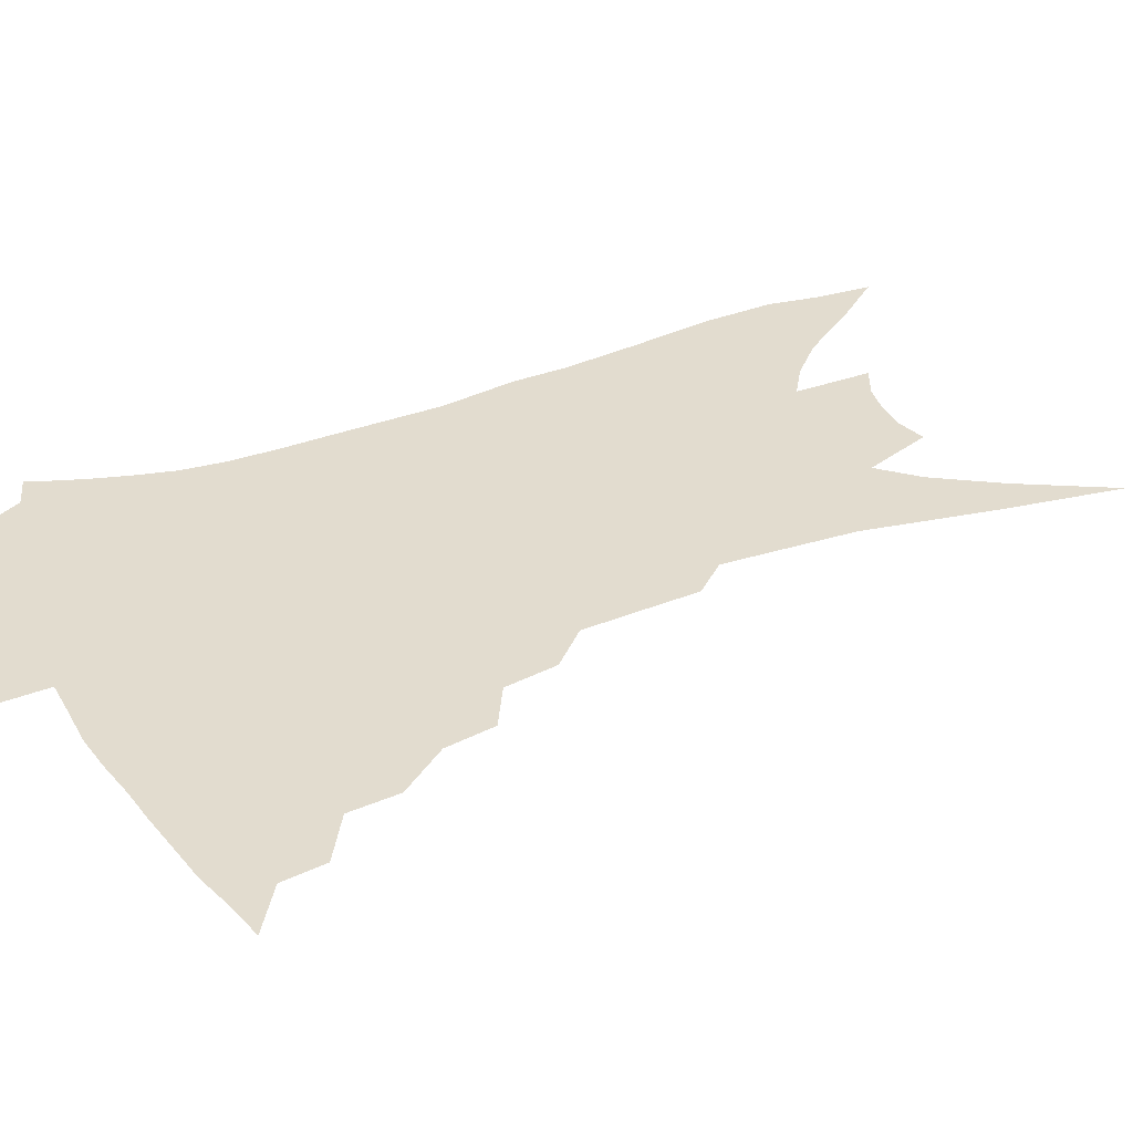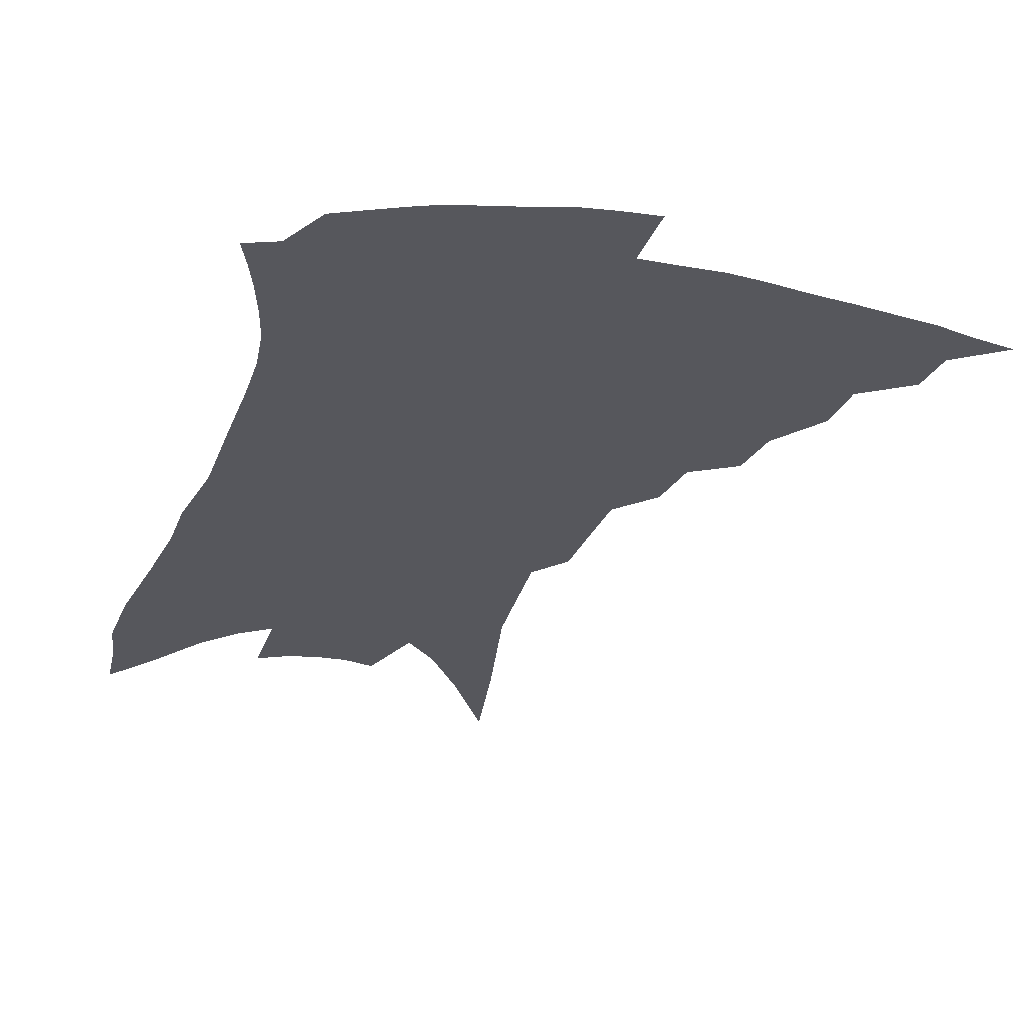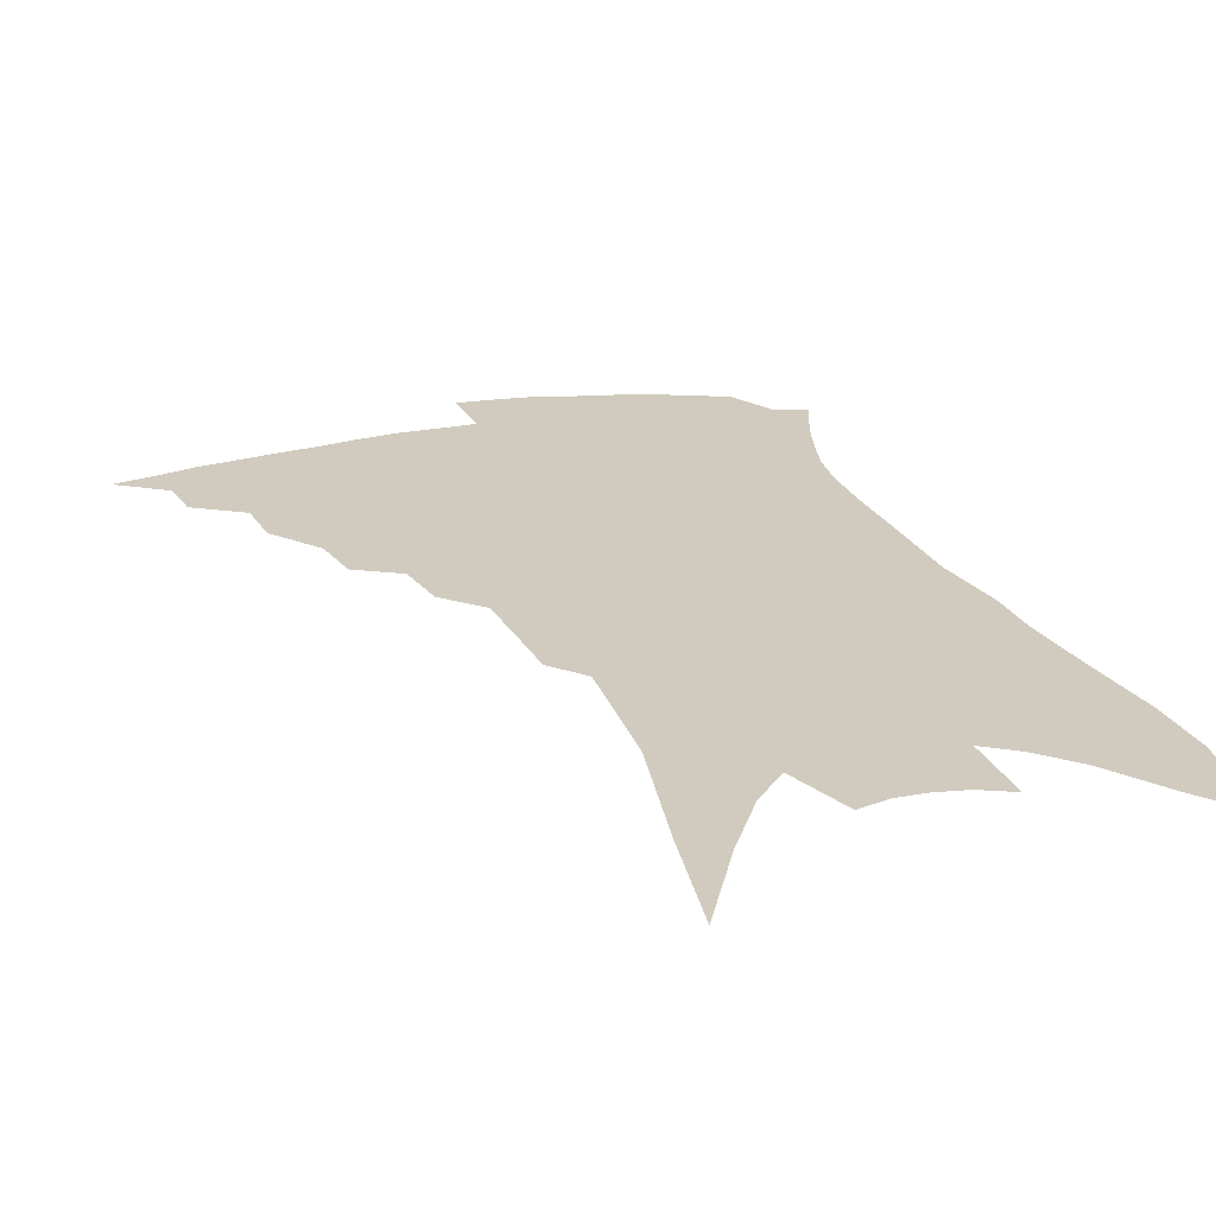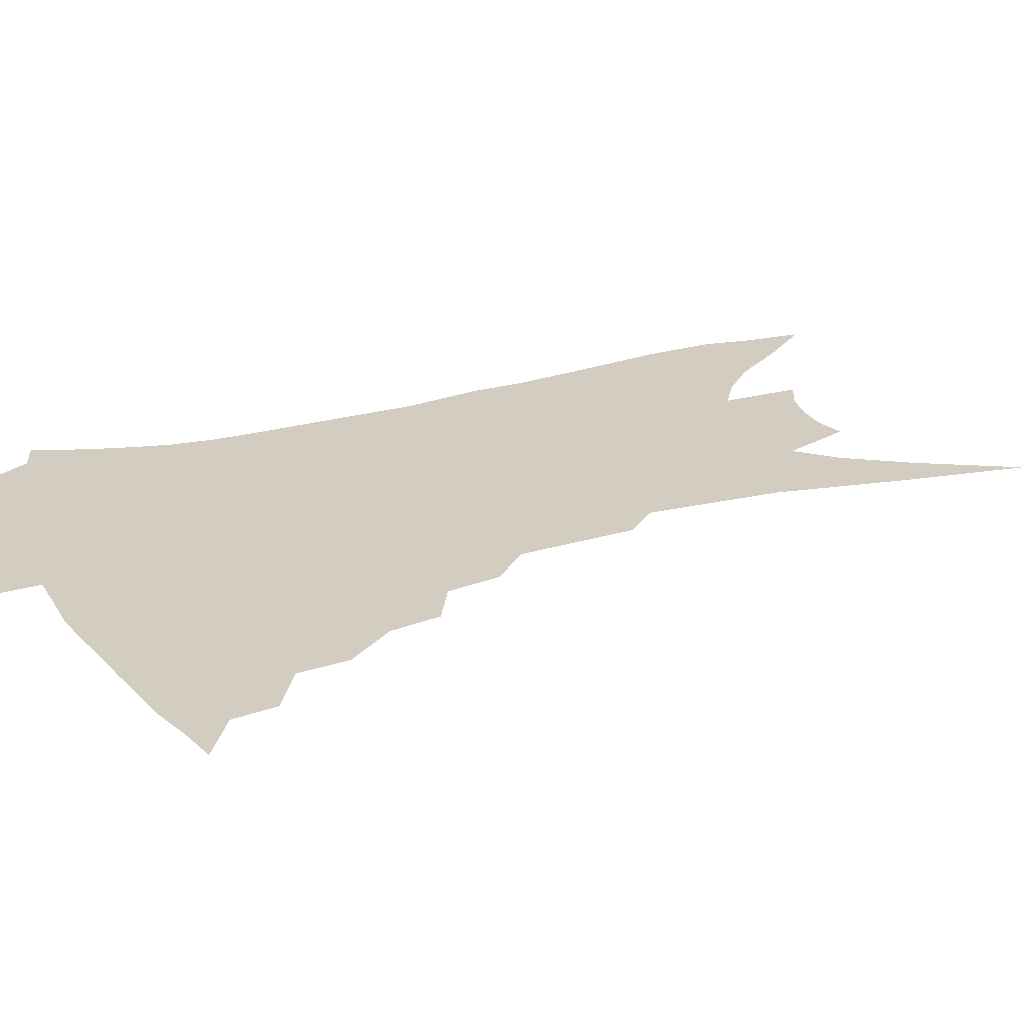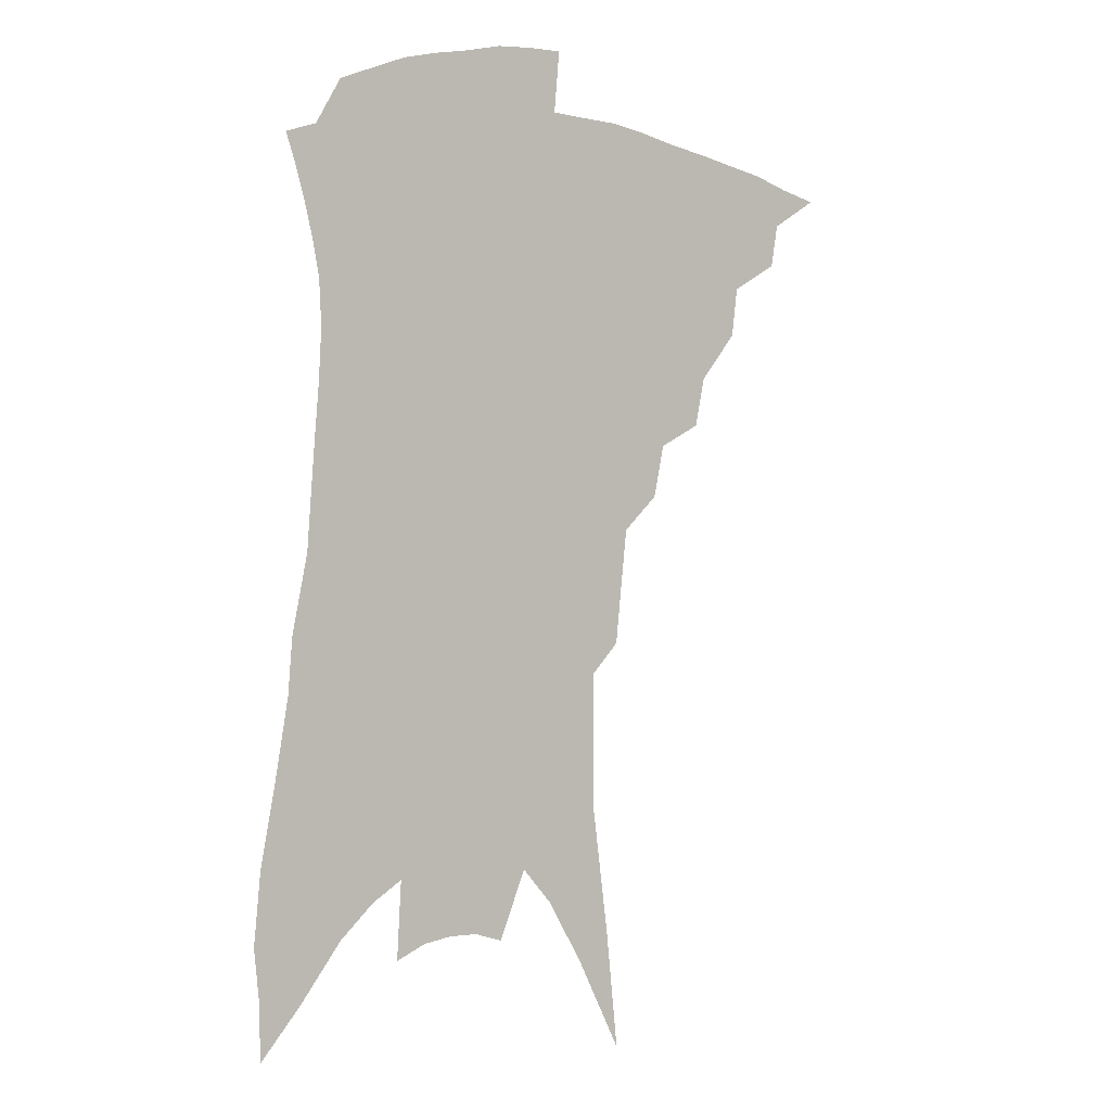
<metadata>
{"format":"obj","ext":"obj","renderer":"f3d","projection":"perspective","resolution":1024,"background":"white","views":[{"elev":34.6,"azim":-112.6,"up":"+Z"},{"elev":-27.5,"azim":167.1,"up":"+Z"},{"elev":23.5,"azim":-16.0,"up":"+Z"},{"elev":24.4,"azim":-110.7,"up":"+Z"},{"elev":0.9,"azim":143.9,"up":"+Y"}]}
</metadata>
<code>
v 458.6 368.5 0
v 477.6 343.9 0
v 475.1 358.4 0
v 471.6 371.7 0
v 496.4 317.7 0
v 494.2 334.5 0
v 491.3 348.8 0
v 487.9 361.8 0
v 484.5 375.8 0
v 513.2 285 0
v 509.5 301.9 0
v 509.7 325.5 0
v 507 339.6 0
v 503.9 352.2 0
v 500.6 365.2 0
v 497.8 378.4 0
v 531.9 259.6 0
v 528.1 277.4 0
v 525.3 296.6 0
v 524.4 317.3 0
v 521.7 329.9 0
v 519.2 342.7 0
v 516.6 355.3 0
v 514.1 367.8 0
v 510.9 381.1 0
v 548.8 208.8 0
v 546.9 227 0
v 544.5 248 0
v 541.6 270 0
v 539.3 289 0
v 537.1 304.9 0
v 535.8 321.3 0
v 533.6 333.5 0
v 531.2 345.5 0
v 528.9 357.7 0
v 526.6 370.3 0
v 524 383.4 0
v 548.6 68.33 0
v 552.8 108.2 0
v 558.9 153.5 0
v 558.9 174.7 0
v 558.9 198.4 0
v 557.7 218.9 0
v 556.1 240.3 0
v 553.4 256.9 0
v 551.7 279.7 0
v 549.7 294.6 0
v 548.1 309.6 0
v 546.8 323.8 0
v 545.2 336 0
v 543 347.7 0
v 541.2 359.9 0
v 539.3 372.5 0
v 536.9 386.2 0
v 564.5 99.65 0
v 567.8 137.3 0
v 568.7 163 0
v 568.8 187.5 0
v 568.6 212.3 0
v 567 231.1 0
v 564.7 245.8 0
v 563.2 267.4 0
v 561.4 283.4 0
v 560.2 299.5 0
v 559.2 314.2 0
v 558.1 326.8 0
v 557 338.3 0
v 555.8 349.9 0
v 553.4 361.7 0
v 552.2 374 0
v 549.7 388.4 0
v 577.3 121.3 0
v 579 152.6 0
v 578.4 174 0
v 578 198.1 0
v 577.5 219.8 0
v 575.7 237.2 0
v 574 254.2 0
v 572.8 274 0
v 571.5 289.3 0
v 570.5 303.2 0
v 569.6 316 0
v 568.5 327.5 0
v 569.1 341.3 0
v 567.7 351.7 0
v 567 362.9 0
v 564.7 375.5 0
v 562.8 389 0
v 588.1 133.5 0
v 588.6 160.7 0
v 587.7 184.1 0
v 586.3 202.6 0
v 586.2 223.6 0
v 584.3 242.6 0
v 583 258.6 0
v 582.1 278.9 0
v 581 291 0
v 580.4 305.3 0
v 580.4 319.4 0
v 579.6 330.2 0
v 579.5 341.6 0
v 578.8 352.6 0
v 578.2 363.9 0
v 577.2 375.6 0
v 575.4 389.7 0
v 573.4 410.5 0
v 597.6 110.4 0
v 598.1 141.1 0
v 597.6 163.1 0
v 596.3 185.5 0
v 595.8 192.5 0
v 594.4 226.8 0
v 593.2 241.4 0
v 592 264.7 0
v 591.2 279.8 0
v 590.7 294.7 0
v 590.3 307.6 0
v 590.4 320.8 0
v 590.5 332.3 0
v 590.2 342.3 0
v 590.3 353.4 0
v 589.8 364.6 0
v 588.9 376.9 0
v 587.5 391.8 0
v 585.8 410.3 0
v 607.8 113.7 0
v 607.5 142.1 0
v 606.7 166.7 0
v 605.6 186.2 0
v 604.8 210.5 0
v 602.8 230.4 0
v 601.9 246.4 0
v 600.9 264.8 0
v 600.2 281.1 0
v 599.9 294.6 0
v 599.9 306.8 0
v 600.1 320.4 0
v 600.4 331.8 0
v 601 343 0
v 601.2 353.6 0
v 601.3 364.5 0
v 600.7 377 0
v 599.9 391.1 0
v 598.2 409.4 0
v 617.9 114 0
v 617.1 141.9 0
v 615.7 168 0
v 614.5 190.2 0
v 613.3 211.3 0
v 611.8 228.5 0
v 610.5 249.7 0
v 609.8 264.3 0
v 609.2 280.9 0
v 609.1 294.8 0
v 609.4 308.4 0
v 609.8 320.6 0
v 610.6 332.5 0
v 611.4 343 0
v 612 353.3 0
v 612.5 364.2 0
v 612.6 375.9 0
v 612.7 388.5 0
v 611.1 406.5 0
v 628.1 112.6 0
v 627.1 137 0
v 625.1 165.6 0
v 623.5 189 0
v 622 210.8 0
v 620.2 231.6 0
v 619.7 246.4 0
v 618.6 264.9 0
v 618.1 280.1 0
v 618 294.9 0
v 618.5 307.1 0
v 619.2 320.1 0
v 620.2 331.8 0
v 621.3 341.9 0
v 623.1 352.8 0
v 624.2 363 0
v 624.4 374.3 0
v 624.7 386.6 0
v 623.3 404.2 0
v 638.6 108.2 0
v 637.1 134.5 0
v 635 161.5 0
v 632.3 189.7 0
v 631.1 208.1 0
v 629.7 226.5 0
v 628.7 244 0
v 627.8 261.2 0
v 627.5 276.2 0
v 627.3 291.4 0
v 627.5 305.6 0
v 628.3 320.6 0
v 629.6 330.4 0
v 630.8 340.2 0
v 633.2 352.2 0
v 634.6 361.8 0
v 635.7 372.1 0
v 636.8 382.9 0
v 635.4 401.4 0
v 648 127.8 0
v 645.6 154.3 0
v 642.8 180.9 0
v 640.8 202.9 0
v 638.8 223.6 0
v 637.9 240.4 0
v 637.2 256.8 0
v 637.1 271.1 0
v 636.2 289.1 0
v 636.3 304.8 0
v 637.3 317.2 0
v 638.7 329.2 0
v 640.5 339.7 0
v 642.5 350.4 0
v 644.5 360.3 0
v 646.2 370.3 0
v 647.5 381.1 0
v 647.6 396.7 0
v 660 117 0
v 657.8 142.4 0
v 654.1 170.9 0
v 652.8 190.8 0
v 649.5 215 0
v 648.1 233.5 0
v 647.1 250.8 0
v 646.3 267.2 0
v 645.5 284.3 0
v 645.3 300.3 0
v 646.4 312.9 0
v 647.3 327.5 0
v 649.5 337.4 0
v 651.8 348.7 0
v 654.2 358.4 0
v 656.5 368.3 0
v 658 379.4 0
v 659.6 392 0
v 674.9 97.88 0
v 672 125.2 0
v 667.9 154.4 0
v 665.6 177.4 0
v 661.8 202.3 0
v 660.3 221.3 0
v 659.7 238 0
v 657.3 258.2 0
v 655.4 277.3 0
v 655.5 292.4 0
v 655.6 307.6 0
v 656 323 0
v 658.5 333.5 0
v 660.6 346.2 0
v 663.7 355.8 0
v 666.5 366 0
v 668.6 376.8 0
v 689.1 81.62 0
v 689.5 101.1 0
v 691.3 117.9 0
v 689 141.8 0
v 683.4 171 0
v 679 196.3 0
v 677.4 215 0
v 671.9 241.3 0
v 670.6 258.9 0
v 669.3 276.5 0
v 667.7 294.9 0
v 666.7 313 0
v 667.5 328.1 0
v 669.9 340.3 0
v 673 353.2 0
v 676.1 363.6 0
v 679.4 373.4 0
v 721 391 0
f 3 4 1
f 6 7 2
f 2 7 3
f 7 8 3
f 3 8 4
f 8 9 4
f 11 12 5
f 5 12 6
f 12 13 6
f 6 13 7
f 13 14 7
f 7 14 8
f 14 15 8
f 8 15 9
f 15 16 9
f 18 19 10
f 10 19 11
f 19 20 11
f 11 20 12
f 20 21 12
f 12 21 13
f 21 22 13
f 13 22 14
f 22 23 14
f 14 23 15
f 23 24 15
f 15 24 16
f 24 25 16
f 28 29 17
f 17 29 18
f 29 30 18
f 18 30 19
f 30 31 19
f 19 31 20
f 31 32 20
f 20 32 21
f 32 33 21
f 21 33 22
f 33 34 22
f 22 34 23
f 34 35 23
f 23 35 24
f 35 36 24
f 24 36 25
f 36 37 25
f 42 43 26
f 26 43 27
f 43 44 27
f 27 44 28
f 44 45 28
f 28 45 29
f 45 46 29
f 29 46 30
f 46 47 30
f 30 47 31
f 47 48 31
f 31 48 32
f 48 49 32
f 32 49 33
f 49 50 33
f 33 50 34
f 50 51 34
f 34 51 35
f 51 52 35
f 35 52 36
f 52 53 36
f 36 53 37
f 53 54 37
f 38 55 39
f 55 56 39
f 39 56 40
f 56 57 40
f 40 57 41
f 57 58 41
f 41 58 42
f 58 59 42
f 42 59 43
f 59 60 43
f 43 60 44
f 60 61 44
f 44 61 45
f 61 62 45
f 45 62 46
f 62 63 46
f 46 63 47
f 63 64 47
f 47 64 48
f 64 65 48
f 48 65 49
f 65 66 49
f 49 66 50
f 66 67 50
f 50 67 51
f 67 68 51
f 51 68 52
f 68 69 52
f 52 69 53
f 69 70 53
f 53 70 54
f 70 71 54
f 55 72 56
f 72 73 56
f 56 73 57
f 73 74 57
f 57 74 58
f 74 75 58
f 58 75 59
f 75 76 59
f 59 76 60
f 76 77 60
f 60 77 61
f 77 78 61
f 61 78 62
f 78 79 62
f 62 79 63
f 79 80 63
f 63 80 64
f 80 81 64
f 64 81 65
f 81 82 65
f 65 82 66
f 82 83 66
f 66 83 67
f 83 84 67
f 67 84 68
f 84 85 68
f 68 85 69
f 85 86 69
f 69 86 70
f 86 87 70
f 70 87 71
f 87 88 71
f 72 89 73
f 89 90 73
f 73 90 74
f 90 91 74
f 74 91 75
f 91 92 75
f 75 92 76
f 92 93 76
f 76 93 77
f 93 94 77
f 77 94 78
f 94 95 78
f 78 95 79
f 95 96 79
f 79 96 80
f 96 97 80
f 80 97 81
f 97 98 81
f 81 98 82
f 98 99 82
f 82 99 83
f 99 100 83
f 83 100 84
f 100 101 84
f 84 101 85
f 101 102 85
f 85 102 86
f 102 103 86
f 86 103 87
f 103 104 87
f 87 104 88
f 104 105 88
f 107 108 89
f 89 108 90
f 108 109 90
f 90 109 91
f 109 110 91
f 91 110 92
f 110 111 92
f 92 111 93
f 111 112 93
f 93 112 94
f 112 113 94
f 94 113 95
f 113 114 95
f 95 114 96
f 114 115 96
f 96 115 97
f 115 116 97
f 97 116 98
f 116 117 98
f 98 117 99
f 117 118 99
f 99 118 100
f 118 119 100
f 100 119 101
f 119 120 101
f 101 120 102
f 120 121 102
f 102 121 103
f 121 122 103
f 103 122 104
f 122 123 104
f 104 123 105
f 123 124 105
f 105 124 106
f 124 125 106
f 107 126 108
f 126 127 108
f 108 127 109
f 127 128 109
f 109 128 110
f 128 129 110
f 110 129 111
f 129 130 111
f 111 130 112
f 130 131 112
f 112 131 113
f 131 132 113
f 113 132 114
f 132 133 114
f 114 133 115
f 133 134 115
f 115 134 116
f 134 135 116
f 116 135 117
f 135 136 117
f 117 136 118
f 136 137 118
f 118 137 119
f 137 138 119
f 119 138 120
f 138 139 120
f 120 139 121
f 139 140 121
f 121 140 122
f 140 141 122
f 122 141 123
f 141 142 123
f 123 142 124
f 142 143 124
f 124 143 125
f 143 144 125
f 126 145 127
f 145 146 127
f 127 146 128
f 146 147 128
f 128 147 129
f 147 148 129
f 129 148 130
f 148 149 130
f 130 149 131
f 149 150 131
f 131 150 132
f 150 151 132
f 132 151 133
f 151 152 133
f 133 152 134
f 152 153 134
f 134 153 135
f 153 154 135
f 135 154 136
f 154 155 136
f 136 155 137
f 155 156 137
f 137 156 138
f 156 157 138
f 138 157 139
f 157 158 139
f 139 158 140
f 158 159 140
f 140 159 141
f 159 160 141
f 141 160 142
f 160 161 142
f 142 161 143
f 161 162 143
f 143 162 144
f 162 163 144
f 145 164 146
f 164 165 146
f 146 165 147
f 165 166 147
f 147 166 148
f 166 167 148
f 148 167 149
f 167 168 149
f 149 168 150
f 168 169 150
f 150 169 151
f 169 170 151
f 151 170 152
f 170 171 152
f 152 171 153
f 171 172 153
f 153 172 154
f 172 173 154
f 154 173 155
f 173 174 155
f 155 174 156
f 174 175 156
f 156 175 157
f 175 176 157
f 157 176 158
f 176 177 158
f 158 177 159
f 177 178 159
f 159 178 160
f 178 179 160
f 160 179 161
f 179 180 161
f 161 180 162
f 180 181 162
f 162 181 163
f 181 182 163
f 164 183 165
f 183 184 165
f 165 184 166
f 184 185 166
f 166 185 167
f 185 186 167
f 167 186 168
f 186 187 168
f 168 187 169
f 187 188 169
f 169 188 170
f 188 189 170
f 170 189 171
f 189 190 171
f 171 190 172
f 190 191 172
f 172 191 173
f 191 192 173
f 173 192 174
f 192 193 174
f 174 193 175
f 193 194 175
f 175 194 176
f 194 195 176
f 176 195 177
f 195 196 177
f 177 196 178
f 196 197 178
f 178 197 179
f 197 198 179
f 179 198 180
f 198 199 180
f 180 199 181
f 199 200 181
f 181 200 182
f 200 201 182
f 184 202 185
f 202 203 185
f 185 203 186
f 203 204 186
f 186 204 187
f 204 205 187
f 187 205 188
f 205 206 188
f 188 206 189
f 206 207 189
f 189 207 190
f 207 208 190
f 190 208 191
f 208 209 191
f 191 209 192
f 209 210 192
f 192 210 193
f 210 211 193
f 193 211 194
f 211 212 194
f 194 212 195
f 212 213 195
f 195 213 196
f 213 214 196
f 196 214 197
f 214 215 197
f 197 215 198
f 215 216 198
f 198 216 199
f 216 217 199
f 199 217 200
f 217 218 200
f 200 218 201
f 218 219 201
f 202 220 203
f 220 221 203
f 203 221 204
f 221 222 204
f 204 222 205
f 222 223 205
f 205 223 206
f 223 224 206
f 206 224 207
f 224 225 207
f 207 225 208
f 225 226 208
f 208 226 209
f 226 227 209
f 209 227 210
f 227 228 210
f 210 228 211
f 228 229 211
f 211 229 212
f 229 230 212
f 212 230 213
f 230 231 213
f 213 231 214
f 231 232 214
f 214 232 215
f 232 233 215
f 215 233 216
f 233 234 216
f 216 234 217
f 234 235 217
f 217 235 218
f 235 236 218
f 218 236 219
f 236 237 219
f 220 238 221
f 238 239 221
f 221 239 222
f 239 240 222
f 222 240 223
f 240 241 223
f 223 241 224
f 241 242 224
f 224 242 225
f 242 243 225
f 225 243 226
f 243 244 226
f 226 244 227
f 244 245 227
f 227 245 228
f 245 246 228
f 228 246 229
f 246 247 229
f 229 247 230
f 247 248 230
f 230 248 231
f 248 249 231
f 231 249 232
f 249 250 232
f 232 250 233
f 250 251 233
f 233 251 234
f 251 252 234
f 234 252 235
f 252 253 235
f 235 253 236
f 253 254 236
f 236 254 237
f 238 255 239
f 255 256 239
f 239 256 240
f 256 257 240
f 240 257 241
f 257 258 241
f 241 258 242
f 258 259 242
f 242 259 243
f 259 260 243
f 243 260 244
f 260 261 244
f 244 261 245
f 261 262 245
f 245 262 246
f 262 263 246
f 246 263 247
f 263 264 247
f 247 264 248
f 264 265 248
f 248 265 249
f 265 266 249
f 249 266 250
f 266 267 250
f 250 267 251
f 267 268 251
f 251 268 252
f 268 269 252
f 252 269 253
f 269 270 253
f 253 270 254
f 270 271 254

</code>
